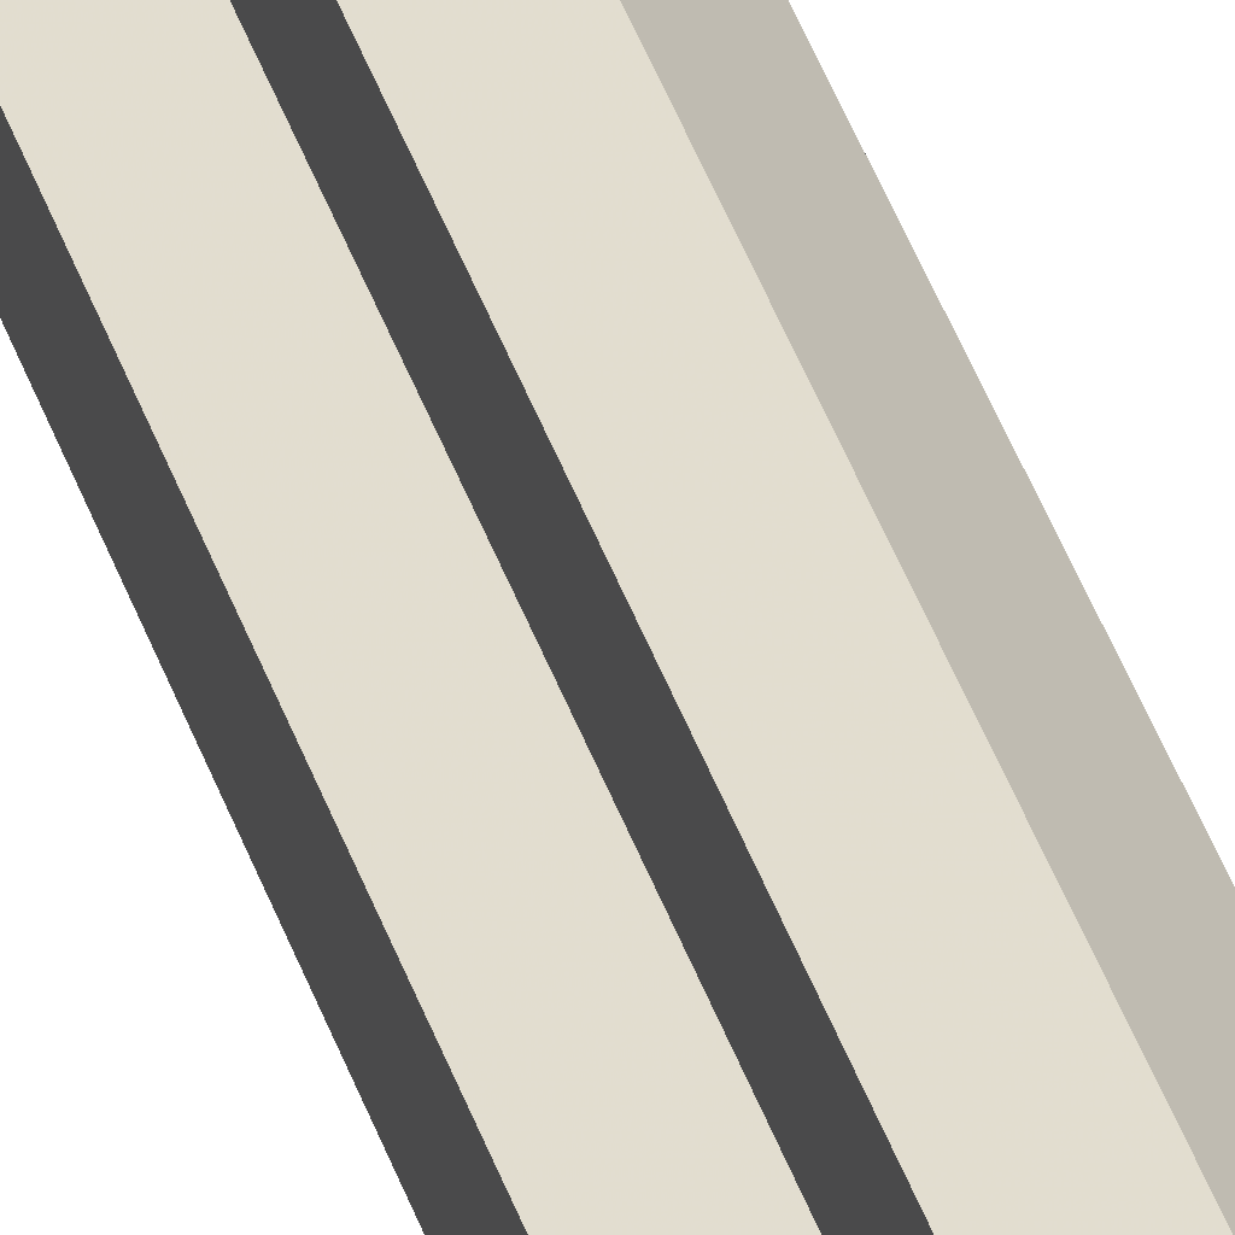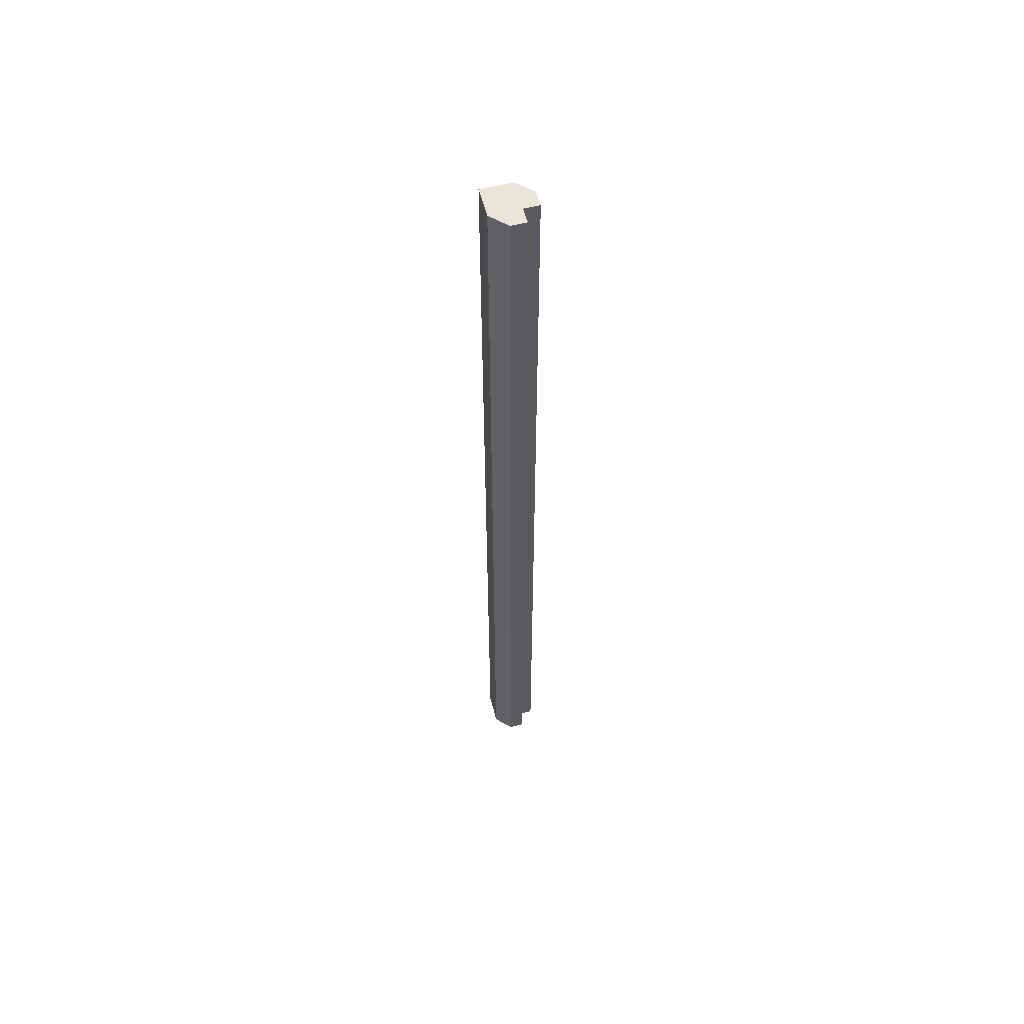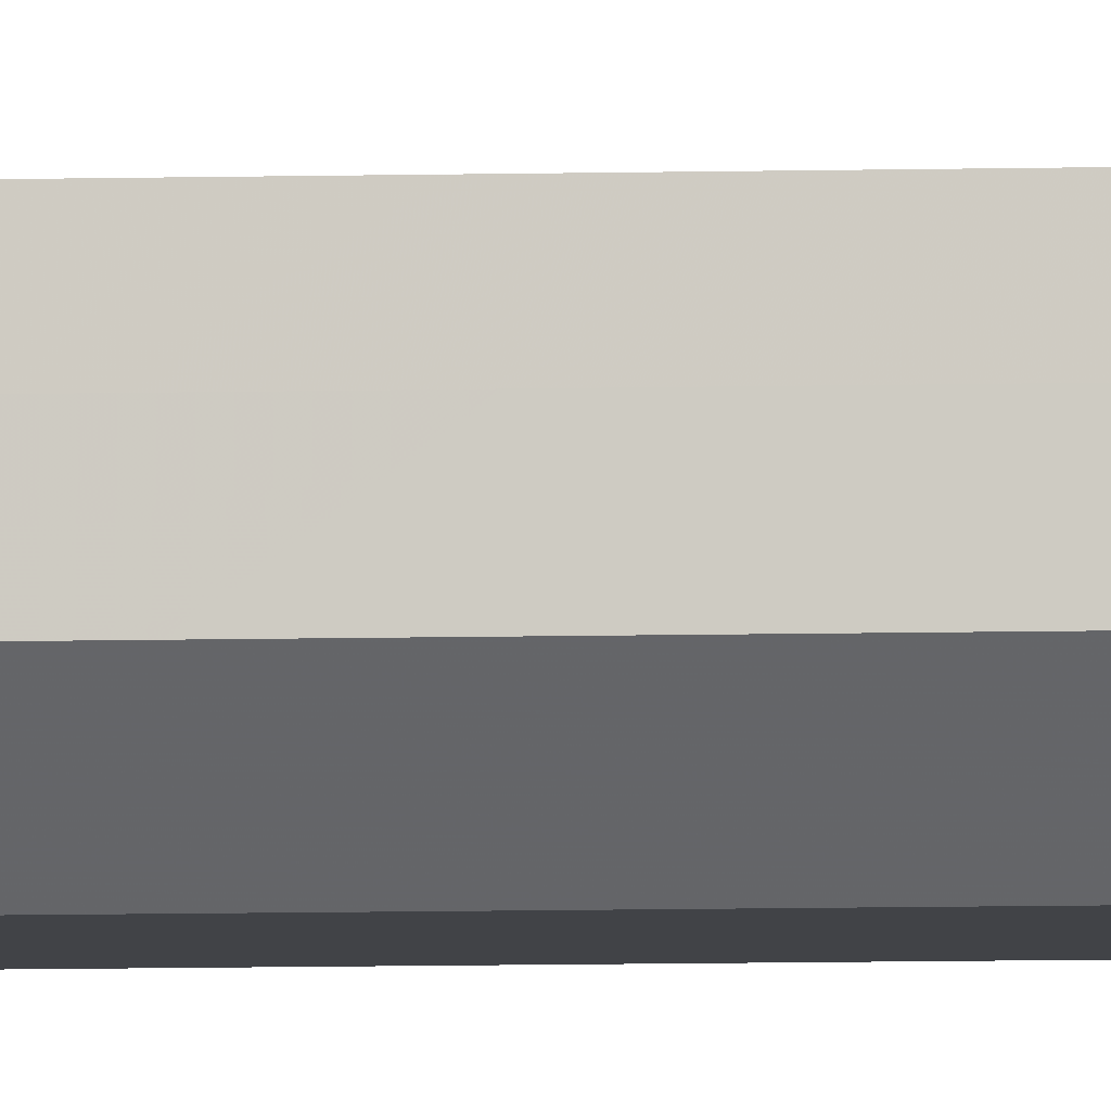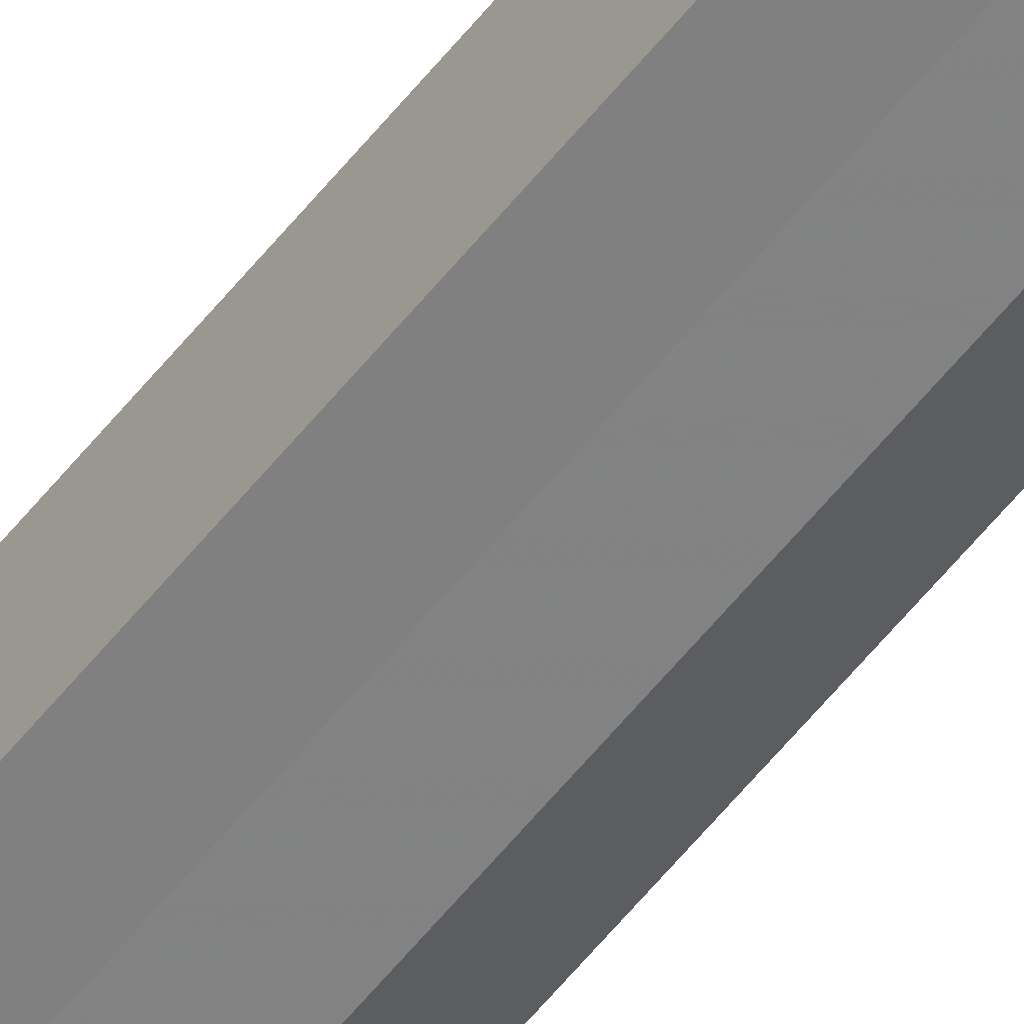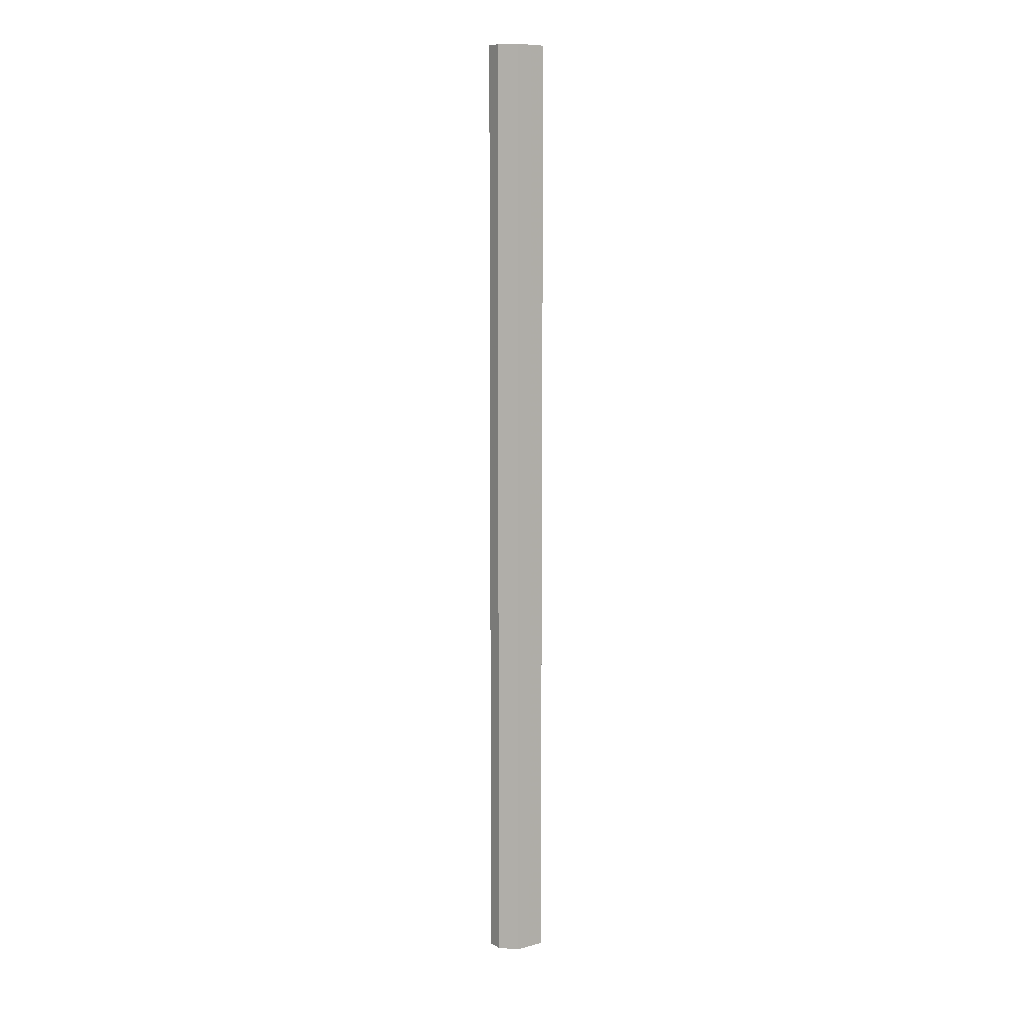
<metadata>
{"format":"obj","ext":"obj","renderer":"f3d","projection":"perspective","resolution":1024,"background":"white","views":[{"elev":35.0,"azim":164.5,"up":"+Y"},{"elev":57.8,"azim":75.5,"up":"+Z"},{"elev":-7.0,"azim":94.6,"up":"+Y"},{"elev":-60.4,"azim":-38.7,"up":"+Y"},{"elev":9.2,"azim":-124.8,"up":"+Z"}]}
</metadata>
<code>
o 19121
v 2164 1871 14.51
v 2164 1871 14.51
v 2164 1871 13.88
v 2164 1871 14.51
v 2164 1871 13.88
v 2164 1871 14.51
v 2164 1871 13.88
v 2164 1871 14.51
v 2164 1871 13.88
v 2164 1871 14.51
v 2164 1871 13.88
v 2164 1871 14.51
v 2164 1871 13.88
v 2164 1871 14.51
v 2164 1871 13.88
v 2164 1871 14.51
v 2164 1871 13.88
v 2164 1871 14.51
v 2164 1871 14.51
v 2164 1871 14.51
v 2164 1871 14.51
v 2164 1871 14.51
v 2164 1871 13.88
v 2164 1871 13.88
v 2164 1871 14.51
v 2164 1871 14.51
v 2164 1871 14.51
v 2164 1871 13.88
v 2164 1871 13.88
v 2164 1871 14.51
v 2164 1871 14.51
v 2164 1871 14.51
v 2164 1871 14.51
v 2164 1871 14.51
v 2164 1871 14.51
v 2164 1871 13.88
v 2164 1871 13.88
v 2164 1871 13.88
v 2164 1871 14.51
v 2164 1871 13.88
v 2164 1871 14.51
v 2164 1871 13.88
v 2164 1871 14.51
v 2164 1871 14.51
v 2164 1871 14.51
v 2164 1871 14.51
v 2164 1871 13.88
v 2164 1871 14.51
v 2164 1871 13.88
v 2164 1871 14.51
v 2164 1871 13.88
v 2164 1871 13.88
v 2164 1871 13.88
v 2164 1871 13.88
v 2164 1871 13.88
v 2164 1871 13.88
v 2164 1871 13.88
v 2164 1871 13.88
v 2164 1871 13.88
v 2164 1871 13.88
v 2164 1871 13.88
v 2164 1871 13.88
f 1 2 3
f 4 1 5
f 6 4 7
f 8 6 9
f 9 10 11
f 11 12 13
f 13 14 15
f 15 16 17
f 18 16 19
f 18 19 20
f 18 20 21
f 18 22 16
f 23 22 24
f 25 26 23
f 18 27 22
f 28 27 29
f 30 31 28
f 18 32 27
f 18 33 32
f 18 34 33
f 18 35 34
f 18 21 35
f 36 35 37
f 38 39 36
f 40 41 38
f 42 43 40
f 44 45 42
f 45 46 47
f 46 48 49
f 48 50 51
f 52 53 54
f 52 55 53
f 52 54 56
f 52 57 55
f 52 56 58
f 52 59 57
f 52 58 60
f 52 61 59
f 52 60 62
f 52 62 61

</code>
